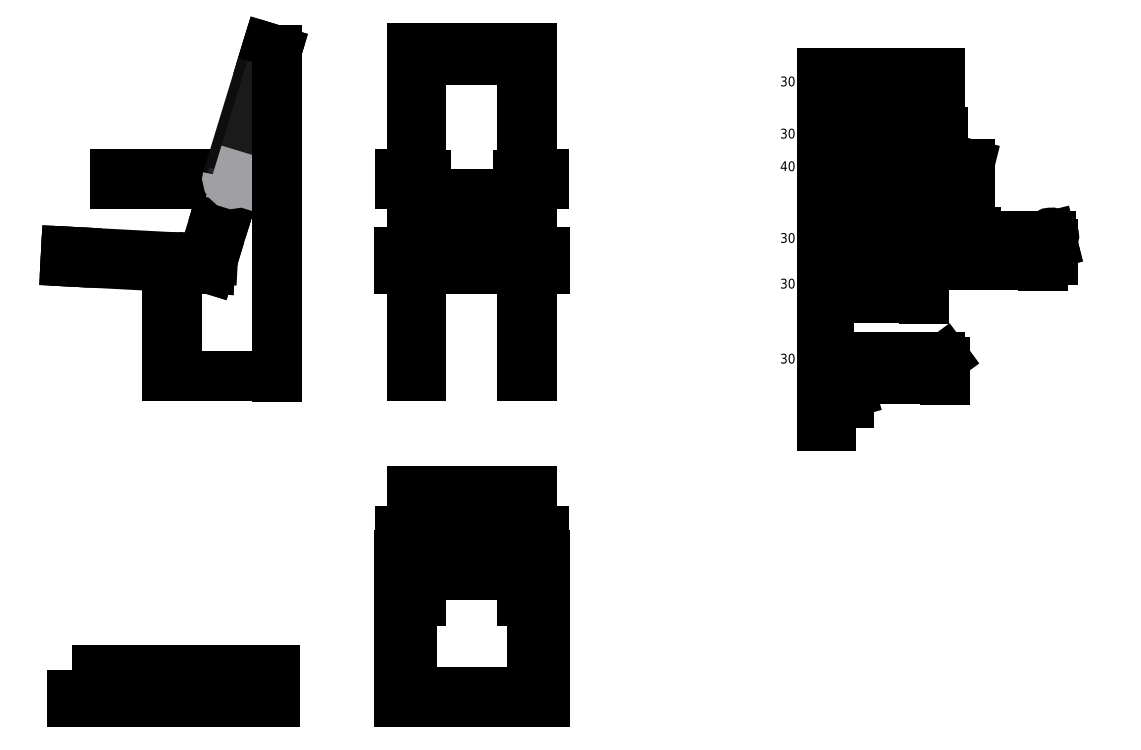
<metadata>
{"format":"dxf","ext":"dxf","renderer":"ezdxf+matplotlib","layout":"modelspace","background":"white","min_lineweight":24,"dpi":150}
</metadata>
<code>
0
SECTION
2
ENTITIES
0
LINE
8
assise
10
-421
20
352
11
-1.571
21
330
0
LINE
8
assise
10
-1.571
20
330
11
-1.429e-06
21
360
0
LINE
8
assise
10
-419.4
20
382
11
-421
21
352
0
LINE
8
assise
10
2.22e-14
20
360
11
-419.4
21
382
0
LINE
8
assise
10
-389.5
20
380.4
11
-391
21
350.4
0
LINE
8
assise
10
-31.53
20
331.6
11
-29.96
21
361.5
0
LINE
8
assise
10
-1.399e-14
20
360
11
30.88
21
358.3
0
LINE
8
assise
10
30.88
20
358.3
11
21.84
21
328.8
0
LINE
8
assise
10
21.84
20
328.8
11
-1.571
21
330
0
LINE
8
assise
10
600
20
382
11
600
21
352
0
LINE
8
assise
10
600
20
352
11
1050
21
352
0
LINE
8
assise
10
1050
20
352
11
1050
21
382
0
LINE
8
assise
10
1050
20
382
11
600
21
382
0
LINE
8
assise
10
640
20
350.4
11
1010
21
350.4
0
LINE
8
assise
10
1010
20
350.4
11
1010
21
382
0
LINE
8
assise
10
640
20
350.4
11
640
21
382
0
LINE
8
assise
10
640
20
328.8
11
640
21
352
0
LINE
8
assise
10
600
20
352
11
600
21
328.8
0
LINE
8
assise
10
600
20
328.8
11
640
21
328.8
0
LINE
8
assise
10
1010
20
352
11
1010
21
328.8
0
LINE
8
assise
10
1010
20
328.8
11
1050
21
328.8
0
LINE
8
assise
10
1050
20
328.8
11
1050
21
352
0
LINE
8
assise
10
1010
20
328.8
11
640
21
328.8
0
LINE
8
assise
10
600
20
-1000
11
640
21
-1000
0
LINE
8
assise
10
640
20
-1000
11
640
21
-548.1
0
LINE
8
assise
10
640
20
-548.1
11
600
21
-548.1
0
LINE
8
assise
10
600
20
-548.1
11
600
21
-1000
0
LINE
8
assise
10
1050
20
-548.1
11
1010
21
-548.1
0
LINE
8
assise
10
1010
20
-548.1
11
1010
21
-1000
0
LINE
8
assise
10
1010
20
-1000
11
1050
21
-1000
0
LINE
8
assise
10
1050
20
-1000
11
1050
21
-548.1
0
LINE
8
assise
10
1050
20
-557.2
11
1010
21
-557.2
0
LINE
8
assise
10
640
20
-557.2
11
600
21
-557.2
0
LINE
8
assise
10
600
20
-998.4
11
640
21
-998.4
0
LINE
8
assise
10
1010
20
-998.4
11
1050
21
-998.4
0
LINE
8
assise
10
640
20
-1000
11
1010
21
-1000
0
LINE
8
assise
10
640
20
-998.4
11
1010
21
-998.4
0
LINE
8
assise
10
640
20
-970
11
1010
21
-970
0
LINE
8
assise
10
640
20
-968.5
11
1010
21
-968.5
0
LINE
8
assise
10
640
20
-610.5
11
1010
21
-610.5
0
LINE
8
assise
10
640
20
-609
11
1010
21
-609
0
LINE
8
assise
10
640
20
-580.6
11
1010
21
-580.6
0
LINE
8
assise
10
640
20
-579
11
1010
21
-579
0
LINE
8
assise
10
640
20
361.5
11
1010
21
361.5
0
LINE
8
assise
10
640
20
360
11
1010
21
360
0
LINE
8
assise
10
640
20
330
11
1010
21
330
0
LINE
8
assise
10
640
20
331.6
11
1010
21
331.6
0
LINE
8
assise
10
640
20
380.4
11
1010
21
380.4
0
LINE
8
assise
10
640
20
350.4
11
1010
21
350.4
0
LINE
8
assise
10
640
20
352
11
1010
21
352
0
LINE
8
assise
10
640
20
382
11
1010
21
382
0
LINE
8
pied
10
-79
20
359.1
11
-109
21
359.1
0
LINE
8
pied
10
-109
20
-1.388e-16
11
-79
21
-1.388e-16
0
LINE
8
pied
10
-79
20
-1.388e-16
11
-79
21
359.1
0
LINE
8
pied
10
-109
20
359.1
11
-109
21
-1.388e-16
0
LINE
8
pied
10
640
20
359.1
11
640
21
-1.388e-16
0
LINE
8
pied
10
640
20
-1.388e-16
11
670
21
-1.715e-14
0
LINE
8
pied
10
640
20
359.1
11
670
21
359.1
0
LINE
8
pied
10
670
20
359.1
11
670
21
-1.388e-16
0
LINE
8
pied
10
980
20
359.1
11
980
21
-1.388e-16
0
LINE
8
pied
10
980
20
-1.388e-16
11
1010
21
-1.388e-16
0
LINE
8
pied
10
1010
20
-1.388e-16
11
1010
21
359.1
0
LINE
8
pied
10
1010
20
359.1
11
980
21
359.1
0
LINE
8
pied
10
670
20
-688
11
640
21
-688
0
LINE
8
pied
10
640
20
-688
11
640
21
-658
0
LINE
8
pied
10
640
20
-658
11
670
21
-658
0
LINE
8
pied
10
670
20
-658
11
670
21
-688
0
LINE
8
pied
10
980
20
-658
11
980
21
-688
0
LINE
8
pied
10
980
20
-688
11
1010
21
-688
0
LINE
8
pied
10
1010
20
-688
11
1010
21
-658
0
LINE
8
pied
10
1010
20
-658
11
980
21
-658
0
LINE
8
assise
10
600
20
358.3
11
640
21
358.3
0
LINE
8
assise
10
1010
20
358.3
11
1050
21
358.3
0
LINE
8
dossier
10
640
20
328.8
11
670
21
328.8
0
LINE
8
dossier
10
670
20
328.8
11
670
21
1007
0
LINE
8
dossier
10
670
20
1007
11
640
21
1007
0
LINE
8
dossier
10
640
20
1007
11
640
21
328.8
0
LINE
8
dossier
10
980
20
328.8
11
1010
21
328.8
0
LINE
8
dossier
10
1010
20
328.8
11
1010
21
1007
0
LINE
8
dossier
10
1010
20
1007
11
980
21
1007
0
LINE
8
dossier
10
980
20
1007
11
980
21
328.8
0
LINE
8
dossier
10
640
20
-352.5
11
670
21
-352.5
0
LINE
8
dossier
10
670
20
-352.5
11
670
21
-580.6
0
LINE
8
dossier
10
670
20
-580.6
11
640
21
-580.6
0
LINE
8
dossier
10
640
20
-580.6
11
640
21
-352.5
0
LINE
8
dossier
10
980
20
-352.5
11
1010
21
-352.5
0
LINE
8
dossier
10
1010
20
-352.5
11
1010
21
-580.6
0
LINE
8
dossier
10
1010
20
-580.6
11
980
21
-580.6
0
LINE
8
dossier
10
980
20
-580.6
11
980
21
-352.5
0
LINE
8
dossier
10
640
20
-361.3
11
670
21
-361.3
0
LINE
8
dossier
10
980
20
-361.3
11
1010
21
-361.3
0
LINE
8
dossier
10
980
20
-579
11
1010
21
-579
0
LINE
8
dossier
10
640
20
-579
11
670
21
-579
0
LINE
8
dossier
10
640
20
-557.2
11
670
21
-557.2
0
LINE
8
dossier
10
980
20
-557.2
11
1010
21
-557.2
0
LINE
8
dossier
10
980
20
-352.5
11
670
21
-352.5
0
LINE
8
dossier
10
670
20
-361.3
11
980
21
-361.3
0
LINE
8
dossier
10
980
20
-381.2
11
670
21
-381.2
0
LINE
8
dossier
10
670
20
-390
11
980
21
-390
0
LINE
8
dossier
10
670
20
-527.4
11
980
21
-527.4
0
LINE
8
dossier
10
980
20
-518.6
11
670
21
-518.6
0
LINE
8
dossier
10
670
20
-498.7
11
980
21
-498.7
0
LINE
8
dossier
10
980
20
-489.9
11
670
21
-489.9
0
LINE
8
dossier
10
640
20
330
11
670
21
330
0
LINE
8
dossier
10
640
20
360
11
670
21
360
0
LINE
8
dossier
10
980
20
330
11
1010
21
330
0
LINE
8
dossier
10
1010
20
360
11
980
21
360
0
LINE
8
dossier
10
670
20
520
11
980
21
520
0
LINE
8
dossier
10
980
20
528.8
11
670
21
528.8
0
LINE
8
dossier
10
670
20
548.7
11
980
21
548.7
0
LINE
8
dossier
10
980
20
557.5
11
670
21
557.5
0
LINE
8
dossier
10
640
20
998.2
11
1010
21
998.2
0
LINE
8
dossier
10
980
20
1007
11
670
21
1007
0
LINE
8
dossier
10
670
20
978.3
11
980
21
978.3
0
LINE
8
dossier
10
980
20
969.5
11
670
21
969.5
0
LINE
8
dossier
10
5.684e-14
20
360
11
-1.571
21
330
0
LINE
8
dossier
10
-1.571
20
330
11
21.84
21
328.8
0
LINE
8
dossier
10
21.84
20
328.8
11
226.5
21
998.2
0
LINE
8
dossier
10
226.5
20
998.2
11
197.8
21
1007
0
LINE
8
dossier
10
197.8
20
1007
11
5.684e-14
21
360
0
LINE
8
dossier
10
80.31
20
520
11
51.62
21
528.8
0
LINE
8
dossier
10
60.39
20
557.5
11
89.08
21
548.7
0
LINE
8
dossier
10
217.7
20
969.5
11
189
21
978.3
0
CIRCLE
8
dossier
10
90.6
20
605
40
5
0
LINE
8
acoudoir
10
605
20
620
11
635
21
620
0
LINE
8
acoudoir
10
635
20
620
11
635
21
590
0
LINE
8
acoudoir
10
635
20
590
11
605
21
590
0
LINE
8
acoudoir
10
605
20
590
11
605
21
620
0
LINE
8
acoudoir
10
1045
20
620
11
1015
21
620
0
LINE
8
acoudoir
10
1015
20
620
11
1015
21
590
0
LINE
8
acoudoir
10
1015
20
590
11
1045
21
590
0
LINE
8
acoudoir
10
1045
20
590
11
1045
21
620
0
LINE
8
acoudoir
10
635
20
-473.4
11
635
21
-848
0
LINE
8
acoudoir
10
635
20
-848
11
605
21
-848
0
LINE
8
acoudoir
10
605
20
-848
11
605
21
-473.4
0
LINE
8
acoudoir
10
605
20
-473.4
11
635
21
-473.4
0
LINE
8
acoudoir
10
635
20
-477.3
11
605
21
-477.3
0
LINE
8
acoudoir
10
1045
20
-473.4
11
1015
21
-473.4
0
LINE
8
acoudoir
10
1015
20
-473.4
11
1015
21
-848
0
LINE
8
acoudoir
10
1015
20
-848
11
1045
21
-848
0
LINE
8
acoudoir
10
1045
20
-848
11
1045
21
-473.4
0
LINE
8
acoudoir
10
1045
20
-477.3
11
1015
21
-477.3
0
LINE
8
acoudoir
10
79.5
20
620
11
-269
21
620
0
LINE
8
acoudoir
10
-269
20
620
11
-269
21
590
0
LINE
8
acoudoir
10
-269
20
590
11
70.33
21
590
0
LINE
8
acoudoir
10
90.6
20
590
11
70.33
21
590
0
LINE
8
dossier
10
1010
20
610
11
980
21
610
0
LINE
8
dossier
10
980
20
600
11
1010
21
600
0
LINE
8
dossier
10
640
20
610
11
670
21
610
0
LINE
8
dossier
10
670
20
600
11
640
21
600
0
LINE
8
acoudoir
10
605
20
610
11
635
21
610
0
LINE
8
acoudoir
10
635
20
600
11
605
21
600
0
LINE
8
acoudoir
10
1015
20
610
11
1045
21
610
0
LINE
8
acoudoir
10
1045
20
600
11
1015
21
600
0
LINE
8
acoudoir
10
79.5
20
620
11
90.6
21
620
0
ARC
8
acoudoir
10
90.62
20
605
40
15
50
269.9
51
90.06
0
LINE
8
acoudoir
10
103.1
20
607.5
11
103.1
21
602.5
0
LINE
8
acoudoir
10
103.1
20
602.5
11
78.1
21
602.5
0
LINE
8
acoudoir
10
78.1
20
602.5
11
78.1
21
607.5
0
LINE
8
acoudoir
10
78.1
20
607.5
11
103.1
21
607.5
0
CIRCLE
8
dossier
10
80.46
20
597.5
40
5
0
CIRCLE
8
dossier
10
100.8
20
612.5
40
5
0
LINE
8
acoudoir
10
635
20
610
11
685
21
610
0
LINE
8
acoudoir
10
685
20
610
11
685
21
600
0
LINE
8
acoudoir
10
685
20
600
11
635
21
600
0
CIRCLE
8
acoudoir
10
677.5
20
605
40
2.5
0
LINE
8
acoudoir
10
1015
20
610
11
965
21
610
0
LINE
8
acoudoir
10
965
20
610
11
965
21
600
0
LINE
8
acoudoir
10
965
20
600
11
1015
21
600
0
CIRCLE
8
acoudoir
10
972.5
20
605
40
2.5
0
LINE
8
dossier
10
670
20
617.5
11
685
21
617.5
0
LINE
8
dossier
10
685
20
617.5
11
685
21
607.5
0
LINE
8
dossier
10
685
20
607.5
11
670
21
607.5
0
LINE
8
dossier
10
670
20
602.5
11
685
21
602.5
0
LINE
8
dossier
10
685
20
602.5
11
685
21
592.5
0
LINE
8
dossier
10
685
20
592.5
11
670
21
592.5
0
LINE
8
dossier
10
980
20
617.5
11
965
21
617.5
0
LINE
8
dossier
10
965
20
617.5
11
965
21
607.5
0
LINE
8
dossier
10
965
20
607.5
11
980
21
607.5
0
LINE
8
dossier
10
980
20
602.5
11
965
21
602.5
0
LINE
8
dossier
10
965
20
602.5
11
965
21
592.5
0
LINE
8
dossier
10
965
20
592.5
11
980
21
592.5
0
LINE
8
acoudoir levé
10
91.88
20
617.7
11
96.66
21
616.2
0
LINE
8
acoudoir levé
10
96.66
20
616.2
11
89.35
21
592.3
0
LINE
8
acoudoir levé
10
89.35
20
592.3
11
84.57
21
593.8
0
LINE
8
acoudoir levé
10
84.57
20
593.8
11
91.88
21
617.7
0
LINE
8
acoudoir levé
10
108.2
20
611.2
11
210.1
21
944.5
0
LINE
8
acoudoir levé
10
210.1
20
944.5
11
181.4
21
953.3
0
LINE
8
acoudoir levé
10
181.4
20
953.3
11
82.2
21
628.8
0
LINE
8
acoudoir levé
10
76.28
20
609.4
11
82.2
21
628.8
0
LINE
8
acoudoir levé
10
108.2
20
611.2
11
105
21
600.6
0
ARC
8
acoudoir levé
10
90.62
20
605
40
15
50
162.9
51
343.1
0
LINE
8
pied
10
226.5
20
998.2
11
226.5
21
999.2
0
LINE
8
dossier
10
980
20
607.5
11
985
21
607.5
0
LINE
8
dossier
10
985
20
607.5
11
985
21
617.5
0
LINE
8
dossier
10
985
20
617.5
11
980
21
617.5
0
LINE
8
dossier
10
670
20
617.5
11
665
21
617.5
0
LINE
8
dossier
10
665
20
617.5
11
665
21
607.5
0
LINE
8
dossier
10
665
20
607.5
11
670
21
607.5
0
LINE
8
dossier
10
980
20
592.5
11
985
21
592.5
0
LINE
8
dossier
10
985
20
592.5
11
985
21
602.5
0
LINE
8
dossier
10
985
20
602.5
11
980
21
602.5
0
LINE
8
dossier
10
670
20
602.5
11
665
21
602.5
0
LINE
8
dossier
10
665
20
602.5
11
665
21
592.5
0
LINE
8
dossier
10
665
20
592.5
11
670
21
592.5
0
LINE
8
sections
10
1900
20
930
11
1900
21
900
0
LINE
8
sections
10
1900
20
900
11
2259
21
900
0
LINE
8
sections
10
2259
20
930
11
1900
21
930
0
LINE
8
sections
10
2259
20
930
11
2259
21
900
0
MTEXT
8
sections
10
2310
20
920
30
0
40
30
41
36.67
71
    6
72
    1
1
×2
7
standard
210
0
220
0
230
1
50
0
73
    2
44
1
0
MTEXT
8
sections
10
1900
20
940
30
0
40
30
41
103.3
71
    7
72
    1
1
PIEDS
7
standard
210
0
220
0
230
1
50
0
73
    2
44
1
0
MTEXT
8
sections
10
1900
20
760
30
0
40
30
41
133.3
71
    7
72
    1
1
ASSISE
7
standard
210
0
220
0
230
1
50
0
73
    2
44
1
0
LWPOLYLINE
8
sections
90
    4
70
    1
43
0
10
1900
20
720
10
2270
20
720
10
2270
20
750
10
1900
20
750
0
DIMENSION
8
sections
2
*D1
10
2259
20
880
30
0
11
2080
21
885.6
31
0
70
   33
71
    5
72
    0
3
Standard
53
0
210
0
220
0
230
1
13
1900
23
900
33
0
14
2259
24
900
34
0
0
DIMENSION
8
sections
2
*D2
10
2270
20
700
30
0
11
2085
21
705.6
31
0
70
   33
71
    5
72
    0
3
Standard
53
0
210
0
220
0
230
1
13
1900
23
720
33
0
14
2270
24
720
34
0
0
MTEXT
8
sections
10
2321
20
740
30
0
40
30
41
36.67
71
    6
72
    1
1
×2
7
standard
210
0
220
0
230
1
50
0
73
    2
44
1
0
LINE
8
sections
10
1900
20
620
11
2320
21
620
0
LINE
8
sections
10
2320
20
650
11
1900
21
650
0
LINE
8
sections
10
2320
20
650
11
2351
21
650
0
LINE
8
sections
10
2351
20
650
11
2343
21
620
0
LINE
8
sections
10
2343
20
620
11
2320
21
620
0
DIMENSION
8
sections
2
*D3
10
2343
20
600
30
0
11
2122
21
605.6
31
0
70
   33
71
    5
72
    0
3
Standard
53
0
210
0
220
0
230
1
13
1900
23
620
33
0
14
2343
24
620
34
0
0
DIMENSION
8
sections
2
*D4
10
2351
20
580
30
0
11
2125
21
585.6
31
0
70
   33
71
    5
72
    0
3
Standard
53
0
210
0
220
0
230
1
13
1900
23
650
33
0
14
2351
24
650
34
0
0
DIMENSION
8
sections
2
*D5
10
2320
20
620
30
0
11
-100
21
930
31
0
70
   34
71
    5
72
    0
3
Standard
53
0
210
0
220
0
230
1
13
2343
23
620
33
0
14
2351
24
650
34
0
15
2343
25
620
35
0
16
2340
26
640
36
0
0
MTEXT
8
sections
10
1770
20
620
30
0
40
30
41
110
71
    7
72
    1
1
40×30
7
standard
210
0
220
0
230
1
50
0
73
    2
44
1
0
MTEXT
8
sections
10
1770
20
720
30
0
40
30
41
106.7
71
    7
72
    1
1
30×30
7
standard
210
0
220
0
230
1
50
0
73
    2
44
1
0
MTEXT
8
sections
10
1770
20
880
30
0
40
30
41
106.7
71
    7
72
    1
1
30×30
7
standard
210
0
220
0
230
1
50
0
73
    2
44
1
0
MTEXT
8
sections
10
2401
20
640
30
0
40
30
41
36.67
71
    6
72
    1
1
×2
7
standard
210
0
220
0
230
1
50
0
73
    2
44
1
0
LINE
8
sections
10
2577
20
400
11
2606
21
407.3
0
LINE
8
sections
10
2606
20
407.3
11
2600
21
430
0
LINE
8
sections
10
2600
20
430
11
1900
21
430
0
LINE
8
sections
10
1900
20
430
11
1900
21
400
0
DIMENSION
8
sections
2
*D6
10
2600
20
380
30
0
11
2250
21
385.6
31
0
70
   33
71
    5
72
    0
3
Standard
53
0
210
0
220
0
230
1
13
1900
23
430
33
0
14
2600
24
430
34
0
0
DIMENSION
8
sections
2
*D7
10
2577
20
340
30
0
11
2238
21
345.6
31
0
70
   33
71
    5
72
    0
3
Standard
53
0
210
0
220
0
230
1
13
1900
23
400
33
0
14
2577
24
400
34
0
0
DIMENSION
8
sections
2
*D8
10
1900
20
360
30
0
11
2253
21
365.6
31
0
70
   33
71
    5
72
    0
3
Standard
53
0
210
0
220
0
230
1
13
2606
23
407.3
33
0
14
1900
24
407.3
34
0
0
DIMENSION
8
sections
2
*D9
10
1900
20
400
30
0
11
-100
21
920
31
0
70
   34
71
    5
72
    0
3
Standard
53
0
210
0
220
0
230
1
13
2577
23
400
33
0
14
2606
24
407.3
34
0
15
2577
25
400
35
0
16
2580
26
410
36
0
0
DIMENSION
8
sections
2
*D10
10
1900
20
430
30
0
11
-100
21
920
31
0
70
   34
71
    5
72
    0
3
Standard
53
0
210
0
220
0
230
1
13
2600
23
430
33
0
14
2606
24
407.3
34
0
15
2600
25
430
35
0
16
2610
26
430
36
0
0
LWPOLYLINE
8
sections
90
    4
70
    1
43
0
10
1900
20
260
10
2210
20
260
10
2210
20
290
10
1900
20
290
0
DIMENSION
8
sections
2
*D11
10
2210
20
240
30
0
11
2055
21
245.6
31
0
70
   33
71
    5
72
    0
3
Standard
53
0
210
0
220
0
230
1
13
1900
23
260
33
0
14
2210
24
260
34
0
0
MTEXT
8
sections
10
1770
20
400
30
0
40
30
41
106.7
71
    7
72
    1
1
30×30
7
standard
210
0
220
0
230
1
50
0
73
    2
44
1
0
MTEXT
8
sections
10
1770
20
260
30
0
40
30
41
106.7
71
    7
72
    1
1
30×30
7
standard
210
0
220
0
230
1
50
0
73
    2
44
1
0
MTEXT
8
sections
10
2681
20
420
30
0
40
30
41
36.67
71
    6
72
    1
1
×2
7
standard
210
0
220
0
230
1
50
0
73
    2
44
1
0
MTEXT
8
sections
10
2261
20
280
30
0
40
30
41
36.67
71
    6
72
    1
1
×2
7
standard
210
0
220
0
230
1
50
0
73
    2
44
1
0
LINE
8
sections
10
1900
20
400
11
2577
21
400
0
CIRCLE
8
sections
10
2316
20
415
40
5
0
CIRCLE
8
sections
10
2326
20
407.5
40
5
0
DIMENSION
8
sections
2
*D12
10
2306
20
450
30
0
11
2103
21
455.6
31
0
70
   33
71
    5
72
    0
3
Standard
53
0
210
0
220
0
230
1
13
1900
23
430
33
0
14
2306
24
430
34
0
0
CIRCLE
8
sections
10
2306
20
422.5
40
5
0
DIMENSION
8
sections
2
*D13
10
2302
20
418.7
30
0
11
2301
21
426.1
31
0
70
   35
71
    5
72
    0
3
Standard
53
0
210
0
220
0
230
1
15
2309
25
426.4
35
0
40
0
0
DIMENSION
8
sections
2
*D14
10
2350
20
422.5
30
0
11
2344
21
426.3
31
0
70
   33
71
    5
72
    0
3
Standard
53
0
210
0
220
0
230
1
13
2316
23
430
33
0
14
2316
24
422.5
34
0
0
DIMENSION
8
sections
2
*D15
10
2370
20
415
30
0
11
2364
21
422.5
31
0
70
   33
71
    5
72
    0
3
Standard
53
0
210
0
220
0
230
1
13
2326
23
430
33
0
14
2326
24
415
34
0
0
DIMENSION
8
sections
2
*D16
10
2390
20
407.5
30
0
11
2384
21
418.7
31
0
70
   33
71
    5
72
    0
3
Standard
53
0
210
0
220
0
230
1
13
2336
23
430
33
0
14
2336
24
407.5
34
0
0
DIMENSION
8
sections
2
*D17
10
2316
20
470
30
0
11
2311
21
475.6
31
0
70
   33
71
    5
72
    0
3
Standard
53
0
210
0
220
0
230
1
13
2306
23
432.5
33
0
14
2316
24
432.5
34
0
0
DIMENSION
8
sections
2
*D18
10
2326
20
490
30
0
11
2321
21
495.6
31
0
70
   33
71
    5
72
    0
3
Standard
53
0
210
0
220
0
230
1
13
2316
23
417.5
33
0
14
2326
24
417.5
34
0
0
LINE
8
sections
10
1915
20
200
11
1900
21
200
0
LINE
8
sections
10
1900
20
200
11
1900
21
190
0
LINE
8
sections
10
1900
20
190
11
1915
21
190
0
LINE
8
sections
10
1915
20
190
11
1920
21
190
0
LINE
8
sections
10
1920
20
190
11
1920
21
200
0
DIMENSION
8
sections
2
*D19
10
1920
20
160
30
0
11
1910
21
165.6
31
0
70
   33
71
    5
72
    0
3
Standard
53
0
210
0
220
0
230
1
13
1900
23
190
33
0
14
1920
24
190
34
0
0
MTEXT
8
sections
10
1820
20
180
30
0
40
30
41
60
71
    7
72
    1
1
ø10
7
standard
210
0
220
0
230
1
50
0
73
    2
44
1
0
MTEXT
8
sections
10
1940
20
180
30
0
40
30
41
40
71
    7
72
    1
1
×4
7
standard
210
0
220
0
230
1
50
0
73
    2
44
1
0
MTEXT
8
sections
10
1900
20
480
30
0
40
30
41
156.7
71
    7
72
    1
1
DOSSIER
7
standard
210
0
220
0
230
1
50
0
73
    2
44
1
0
CIRCLE
8
sections
10
2260
20
45
40
5
0
LINE
8
sections
10
2249
20
60
11
1900
21
60
0
LINE
8
sections
10
1900
20
60
11
1900
21
30
0
LINE
8
sections
10
1900
20
30
11
2239
21
30
0
LINE
8
sections
10
2260
20
30
11
2239
21
30
0
LINE
8
sections
10
2249
20
60
11
2260
21
60
0
ARC
8
sections
10
2260
20
45
40
15
50
269.9
51
90.06
0
DIMENSION
8
sections
2
*D20
10
2256
20
42.04
30
0
11
2256
21
49.53
31
0
70
   35
71
    5
72
    0
3
Standard
53
0
210
0
220
0
230
1
15
2264
25
47.96
35
0
40
0
0
DIMENSION
8
sections
2
*D21
10
2260
20
10
30
0
11
2080
21
15.62
31
0
70
   33
71
    5
72
    0
3
Standard
53
0
210
0
220
0
230
1
13
1900
23
30
33
0
14
2260
24
30
34
0
0
DIMENSION
8
sections
2
*D22
10
2275
20
-10
30
0
11
2087
21
-4.375
31
0
70
   33
71
    5
72
    0
3
Standard
53
0
210
0
220
0
230
1
13
1900
23
45
33
0
14
2275
24
45
34
0
0
CIRCLE
8
sections
10
1972
20
-55
40
2.5
0
LWPOLYLINE
8
sections
90
    4
70
    1
43
0
10
1900
20
-50
10
1980
20
-50
10
1980
20
-60
10
1900
20
-60
0
DIMENSION
8
sections
2
*D23
10
1980
20
-80
30
0
11
1940
21
-74.38
31
0
70
   33
71
    5
72
    0
3
Standard
53
0
210
0
220
0
230
1
13
1900
23
-60
33
0
14
1980
24
-60
34
0
0
DIMENSION
8
sections
2
*D24
10
1900
20
-40
30
0
11
1936
21
-34.38
31
0
70
   33
71
    5
72
    0
3
Standard
53
0
210
0
220
0
230
1
13
1972
23
-55
33
0
14
1900
24
-55
34
0
0
DIMENSION
8
sections
2
*D25
10
1970
20
-55.69
30
0
11
1971
21
-49.59
31
0
70
   35
71
    5
72
    0
3
Standard
53
0
210
0
220
0
230
1
15
1975
25
-54.31
35
0
40
0
0
MTEXT
8
sections
10
1770
20
30
30
0
40
30
41
106.7
71
    7
72
    1
1
30×30
7
standard
210
0
220
0
230
1
50
0
73
    2
44
1
0
MTEXT
8
sections
10
1820
20
-70
30
0
40
30
41
60
71
    7
72
    1
1
ø10
7
standard
210
0
220
0
230
1
50
0
73
    2
44
1
0
MTEXT
8
sections
10
2341
20
50
30
0
40
30
41
36.67
71
    6
72
    1
1
×2
7
standard
210
0
220
0
230
1
50
0
73
    2
44
1
0
MTEXT
8
sections
10
2041
20
-50
30
0
40
30
41
36.67
71
    6
72
    1
1
×2
7
standard
210
0
220
0
230
1
50
0
73
    2
44
1
0
LINE
8
sections
10
1925
20
-120
11
1925
21
-125
0
LINE
8
sections
10
1925
20
-125
11
1900
21
-125
0
LINE
8
sections
10
1900
20
-125
11
1900
21
-120
0
LINE
8
sections
10
1900
20
-120
11
1925
21
-120
0
MTEXT
8
sections
10
1830
20
-130
30
0
40
30
41
43.33
71
    7
72
    1
1
ø5
7
standard
210
0
220
0
230
1
50
0
73
    2
44
1
0
MTEXT
8
sections
10
1981
20
-120
30
0
40
30
41
36.67
71
    6
72
    1
1
×2
7
standard
210
0
220
0
230
1
50
0
73
    2
44
1
0
DIMENSION
8
sections
2
*D26
10
1925
20
-150
30
0
11
1912
21
-144.4
31
0
70
   33
71
    5
72
    0
3
Standard
53
0
210
0
220
0
230
1
13
1900
23
-125
33
0
14
1925
24
-125
34
0
0
MTEXT
8
sections
10
1900
20
80
30
0
40
30
41
213.3
71
    7
72
    1
1
ACOUDOIRS
7
standard
210
0
220
0
230
1
50
0
73
    2
44
1
0
MTEXT
8
pied
10
-390
20
-990
30
0
40
30
41
601.7
71
    7
72
    1
1
FAUTEUILS CAMERA OBSCURA\PSTRUCTURE ALU
7
standard
210
0
220
0
230
1
50
0
73
    2
44
1
0
LWPOLYLINE
8
pied
90
    4
70
    1
43
0
10
-400
20
-900
10
220
20
-900
10
220
20
-1000
10
-400
20
-1000
0
DIMENSION
8
pied
2
*D27
10
226.5
20
0
30
0
11
73.75
21
14.06
31
0
70
   32
71
    5
3
Standard
53
0
210
0
220
0
230
1
13
-79
23
-1.388e-16
33
0
14
226.5
24
998.2
34
0
0
ENDSEC
0
EOF

</code>
